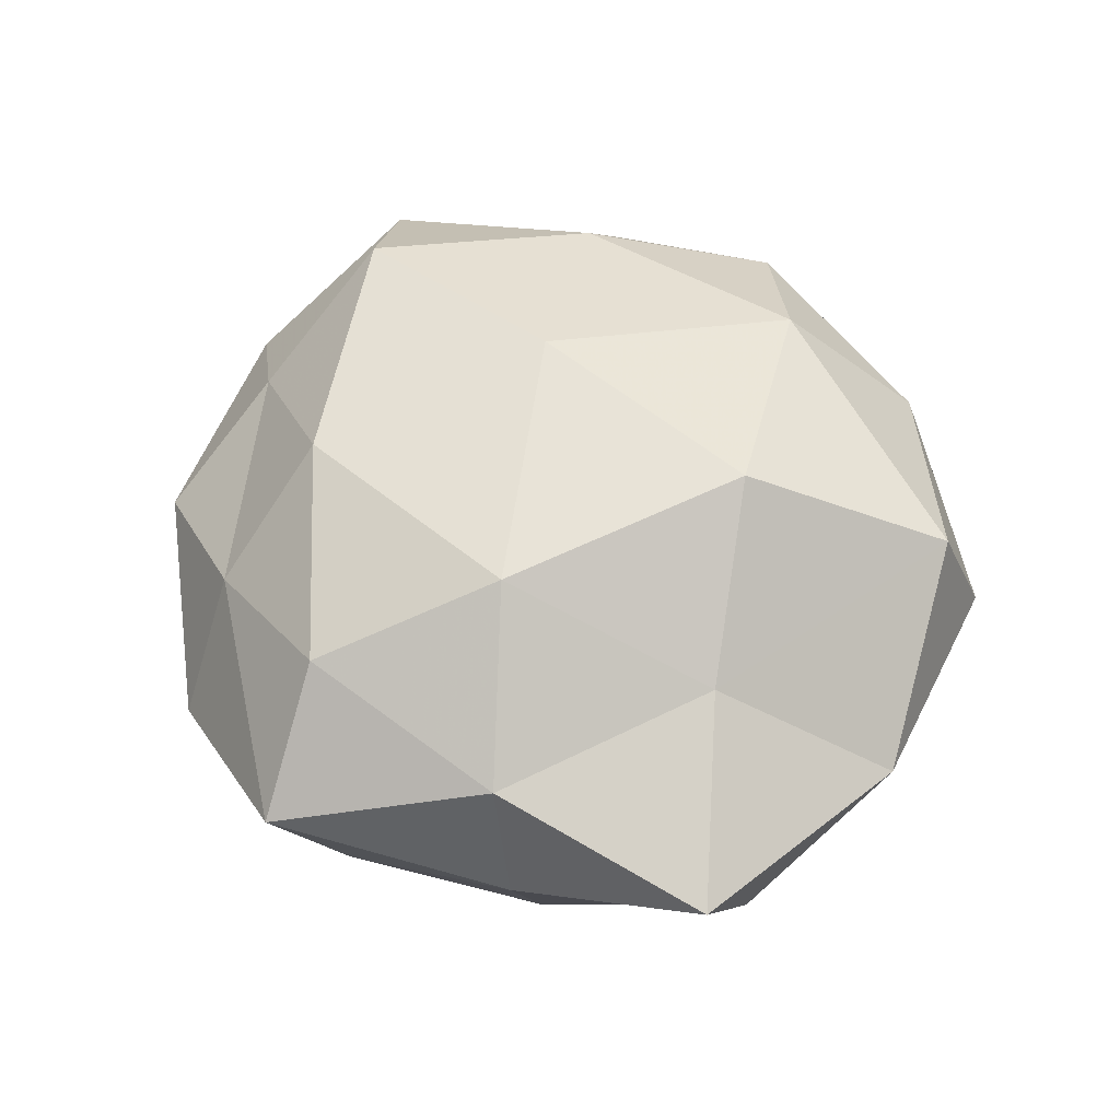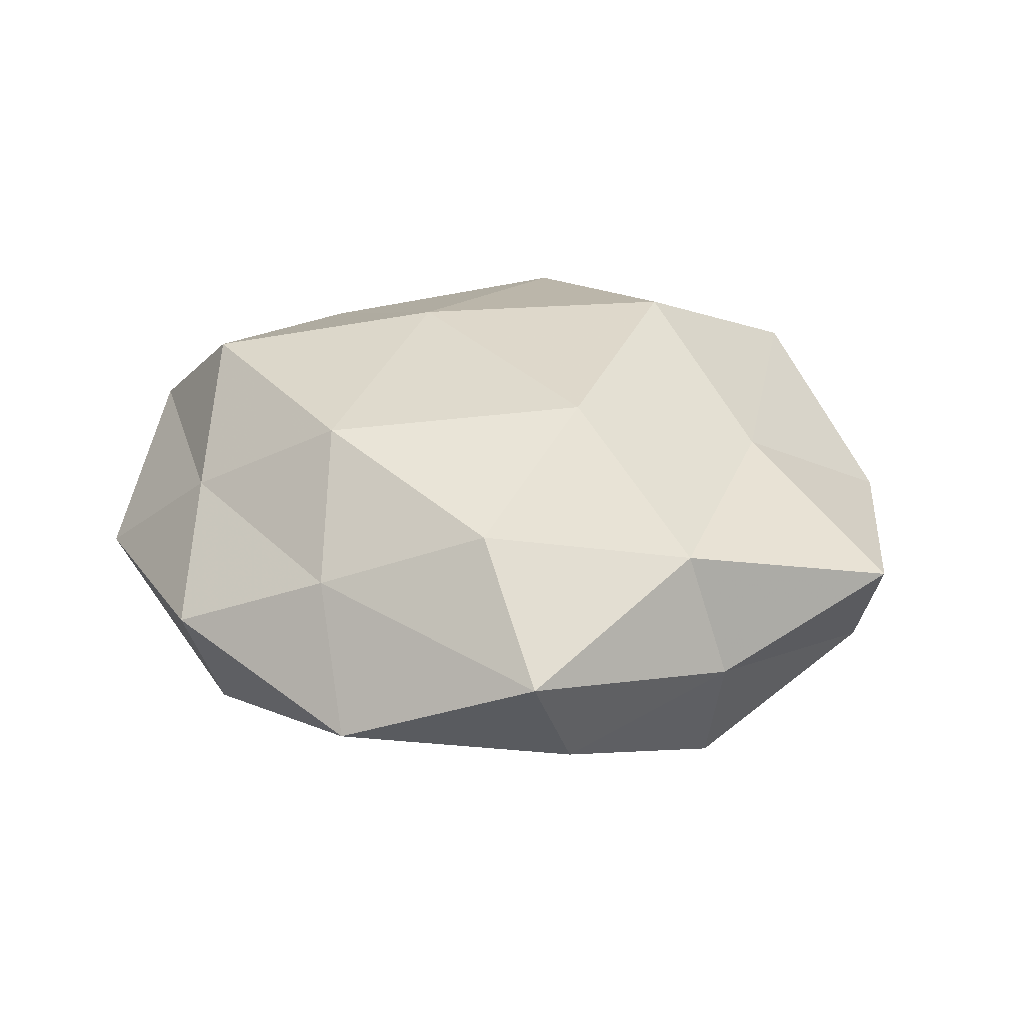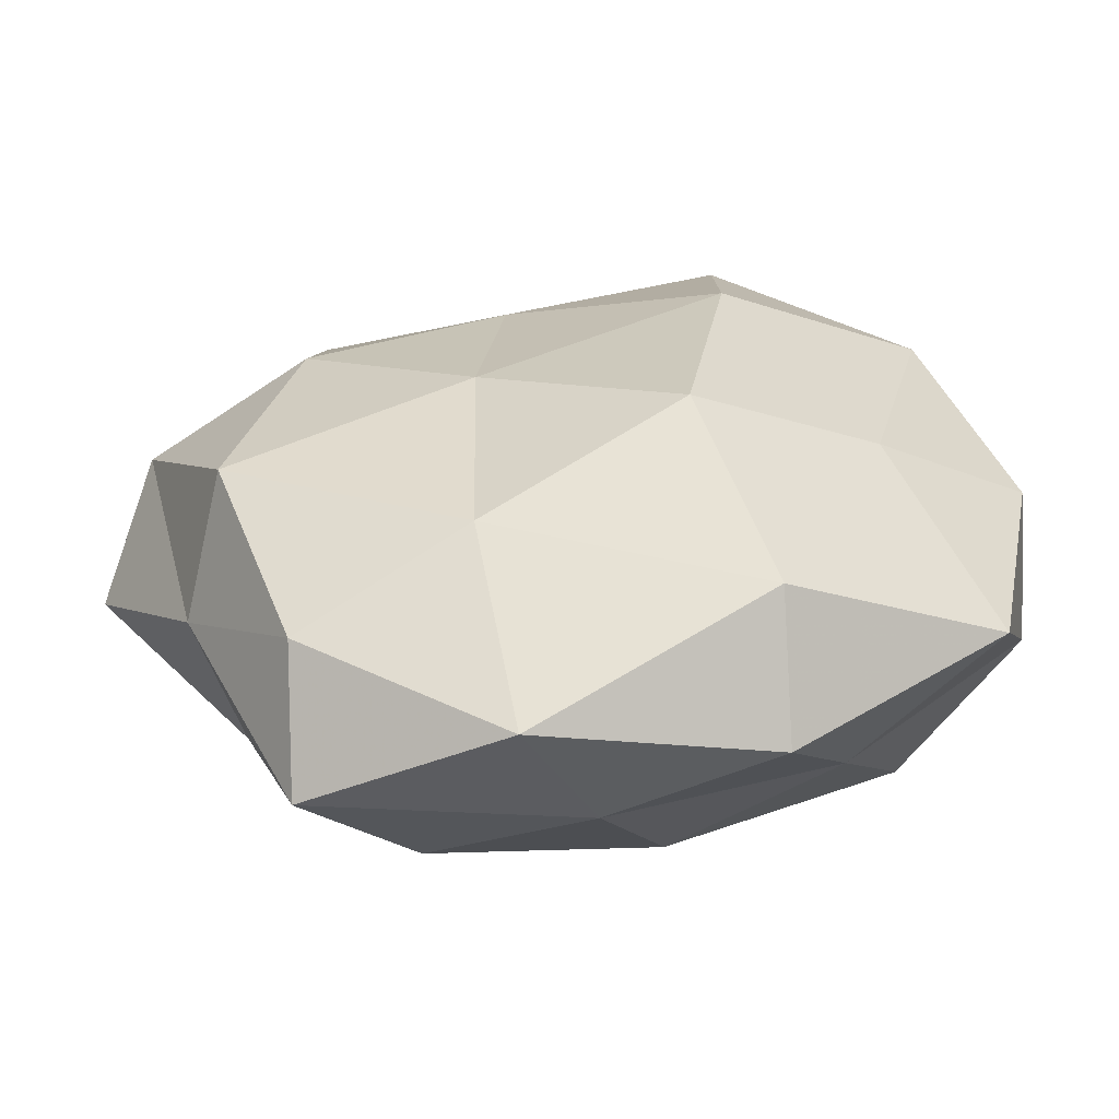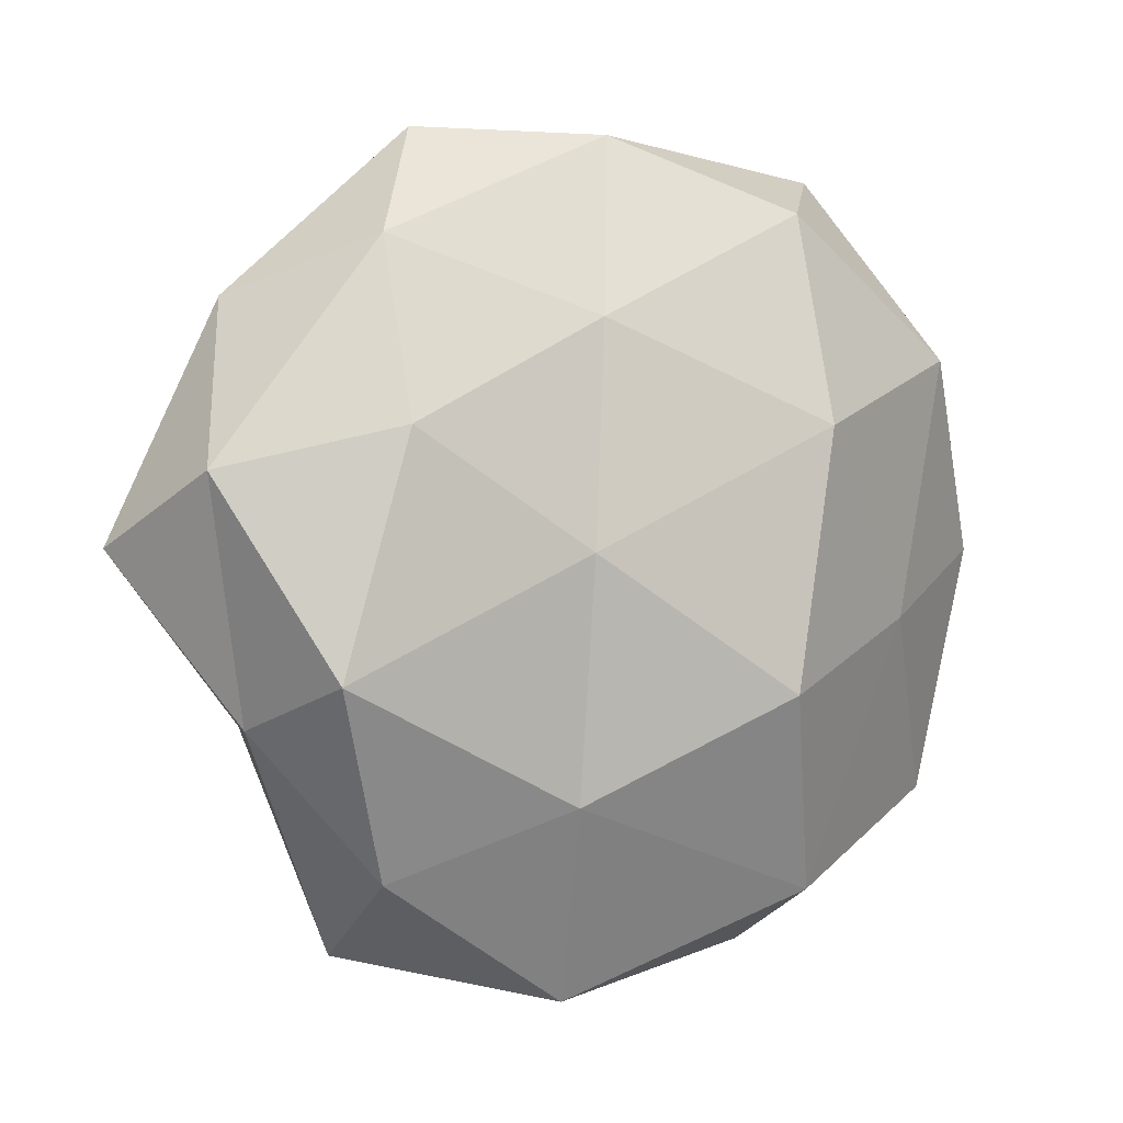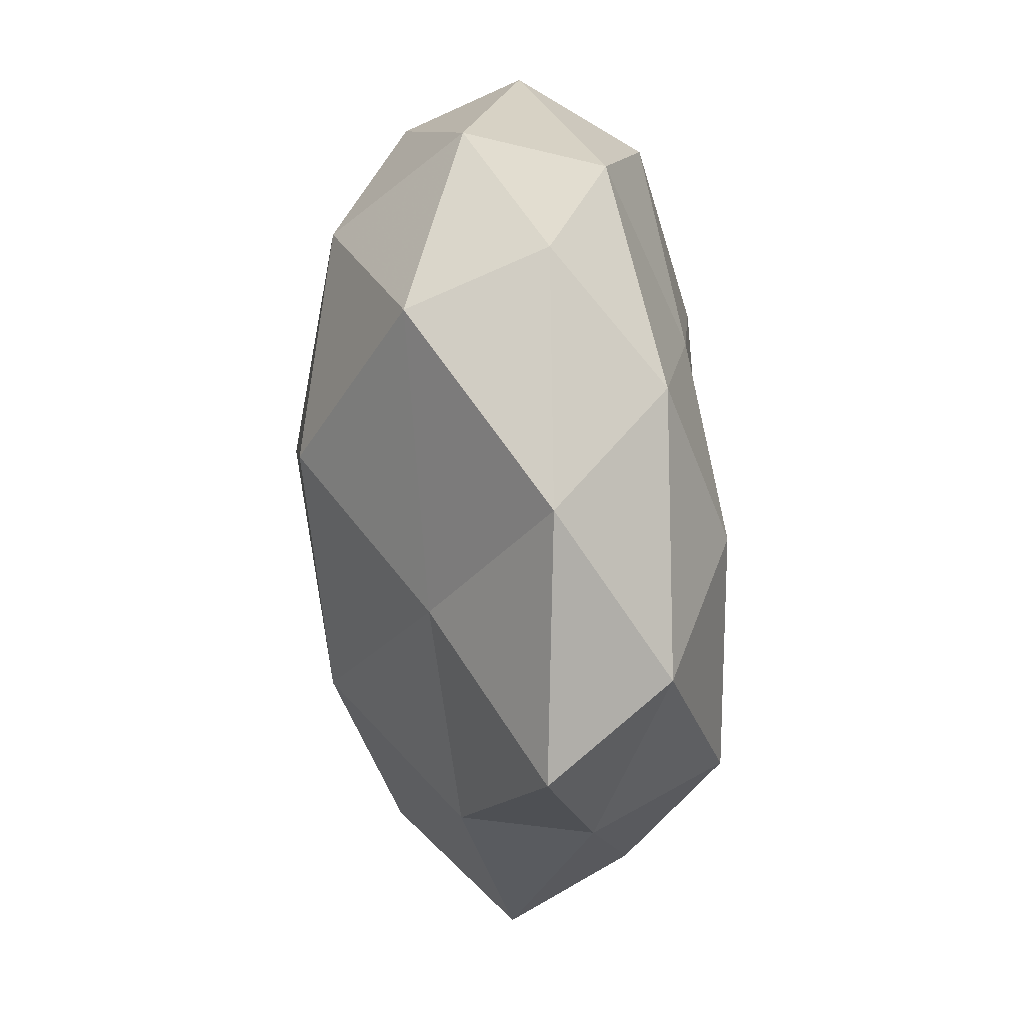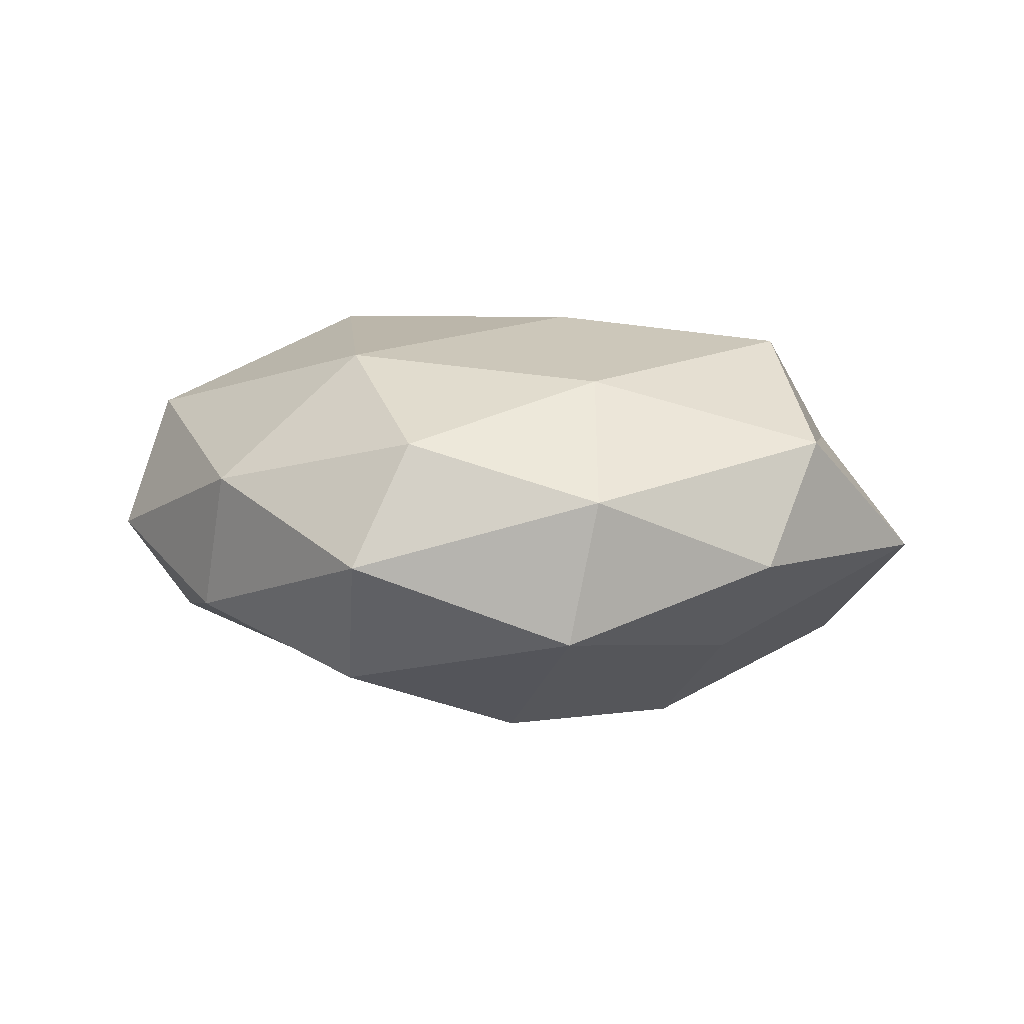
<metadata>
{"format":"obj","ext":"obj","renderer":"f3d","projection":"perspective","resolution":1024,"background":"white","views":[{"elev":56.9,"azim":73.0,"up":"+Z"},{"elev":28.3,"azim":28.9,"up":"+Z"},{"elev":-62.5,"azim":-177.9,"up":"+Y"},{"elev":-0.9,"azim":151.1,"up":"+Y"},{"elev":34.6,"azim":81.1,"up":"+Y"},{"elev":1.0,"azim":-126.7,"up":"+Z"}]}
</metadata>
<code>
v 0.04278 -0.02017 -0.003246
v 0.0225 0.04623 -0.0009246
v -0.017 0.03698 -0.019
v 0.03853 -0.01521 -0.01908
v -0.02752 -0.03118 0.01036
v -0.01207 -0.01662 -0.02664
v 0.02981 -0.03656 -0.01004
v -0.008061 -0.02913 0.02172
v -0.03312 -0.008263 -0.01625
v -0.02872 0.03632 0.00874
v 0.02977 -0.04559 0.004246
v 0.05572 -0.0008242 0.004536
v 0.02287 0.04005 0.01507
v -0.01704 0.01286 -0.02615
v 0.03361 0.007206 0.01432
v 0.006291 -0.051 -0.006505
v -0.00443 0.0473 0.004733
v -0.01166 0.0006828 0.02589
v 0.03126 0.01177 -0.02022
v 0.03101 0.03247 -0.01256
v -0.04986 -0.008094 0.009027
v 0.008303 0.02408 -0.01985
v -0.04422 0.02076 0.001984
v -0.001207 -0.04297 0.008651
v 0.0185 -0.01361 0.02459
v -0.03494 -0.01467 0.02213
v 0.01783 -0.03628 0.01682
v -0.04468 -0.02895 -0.003661
v -0.01063 0.03199 0.01991
v -0.03427 0.01333 0.01632
v -0.02713 0.04307 -0.0055
v 0.0144 0.01679 0.02677
v 0.03754 -0.02037 0.01156
v 0.01067 -0.02852 -0.01862
v 0.04969 0.007021 -0.01014
v -0.04032 0.02191 -0.01444
v 0.0111 -0.001311 -0.02282
v -0.02057 -0.04622 -0.0005209
v 0.04368 0.02654 0.002054
v 0.002903 0.04538 -0.0108
v -0.0505 -1.622e-05 -0.005626
v -0.02029 -0.03897 -0.01577
f 4 1 7
f 7 1 11
f 14 6 9
f 11 16 7
f 17 13 2
f 22 14 3
f 19 22 20
f 5 24 8
f 24 16 11
f 8 25 18
f 26 5 8
f 26 8 18
f 26 21 5
f 8 24 27
f 27 24 11
f 8 27 25
f 21 28 5
f 10 29 17
f 29 13 17
f 30 10 23
f 30 23 21
f 26 18 30
f 26 30 21
f 30 29 10
f 18 29 30
f 17 31 10
f 23 10 31
f 15 13 32
f 32 25 15
f 18 25 32
f 29 32 13
f 18 32 29
f 1 33 11
f 1 12 33
f 15 33 12
f 25 33 15
f 11 33 27
f 25 27 33
f 4 7 34
f 34 7 16
f 35 1 4
f 35 12 1
f 19 35 4
f 19 20 35
f 3 14 36
f 14 9 36
f 36 31 3
f 23 31 36
f 37 6 14
f 19 4 37
f 37 14 22
f 19 37 22
f 4 34 37
f 37 34 6
f 5 38 24
f 24 38 16
f 5 28 38
f 39 2 13
f 12 39 15
f 39 13 15
f 20 2 39
f 35 39 12
f 20 39 35
f 2 40 17
f 20 40 2
f 22 3 40
f 22 40 20
f 40 3 31
f 40 31 17
f 21 23 41
f 28 41 9
f 21 41 28
f 36 9 41
f 41 23 36
f 42 9 6
f 28 9 42
f 6 34 42
f 34 16 42
f 42 16 38
f 38 28 42

</code>
